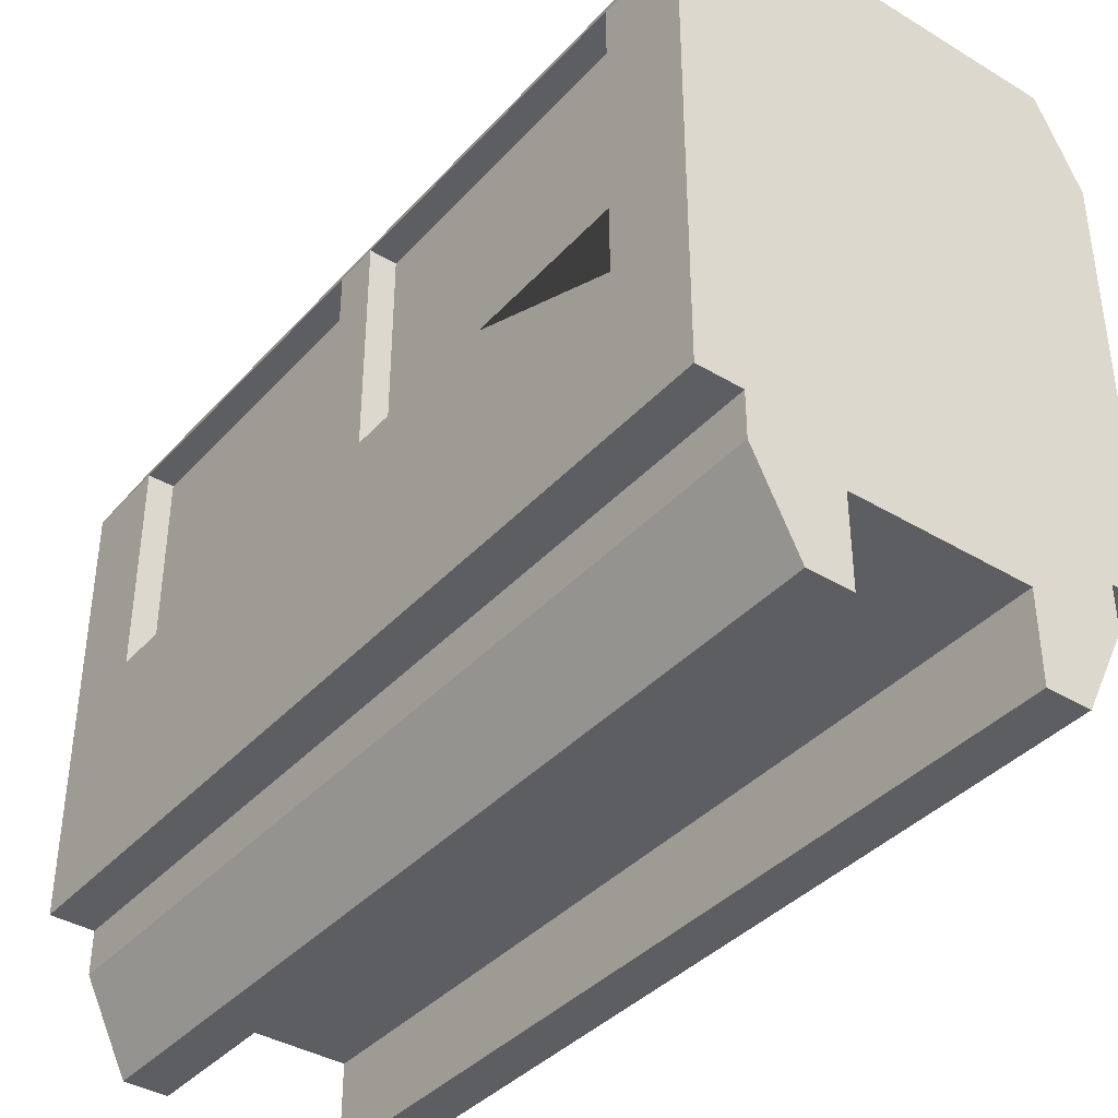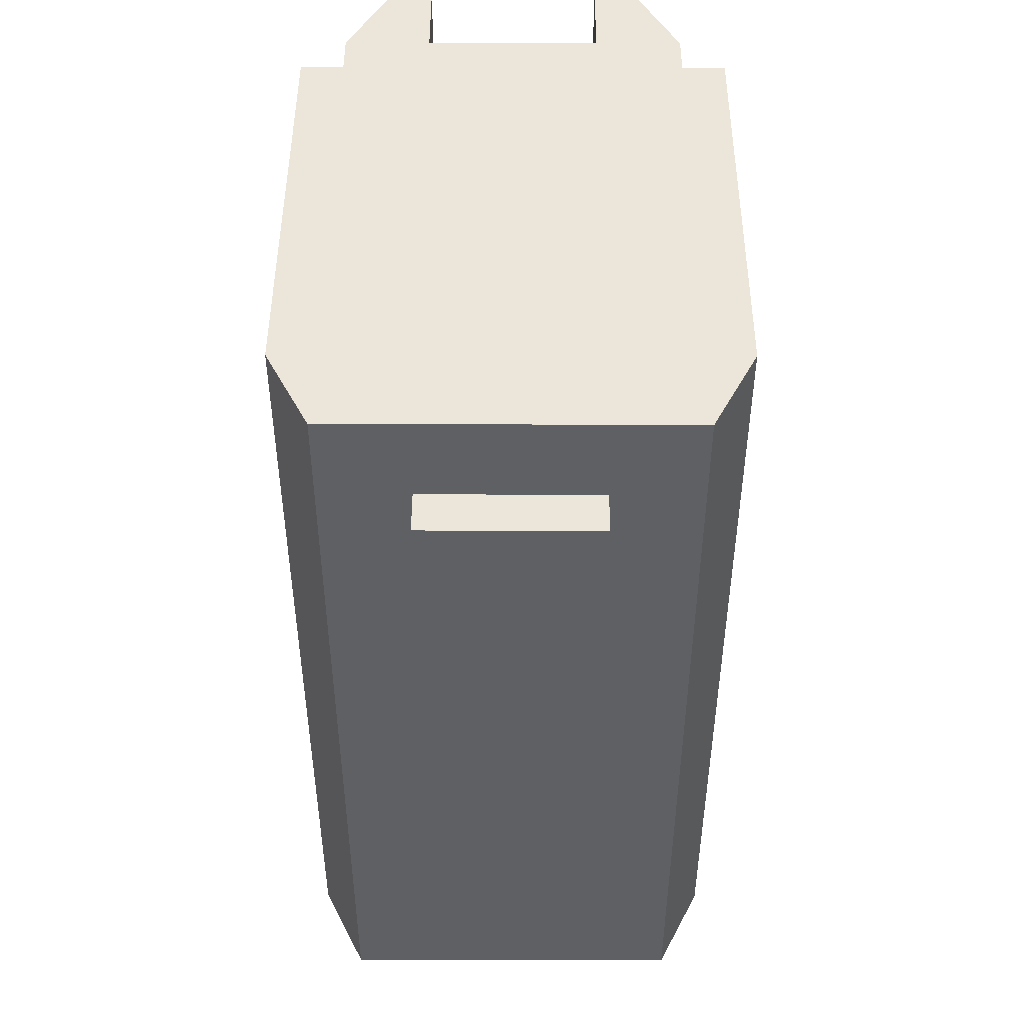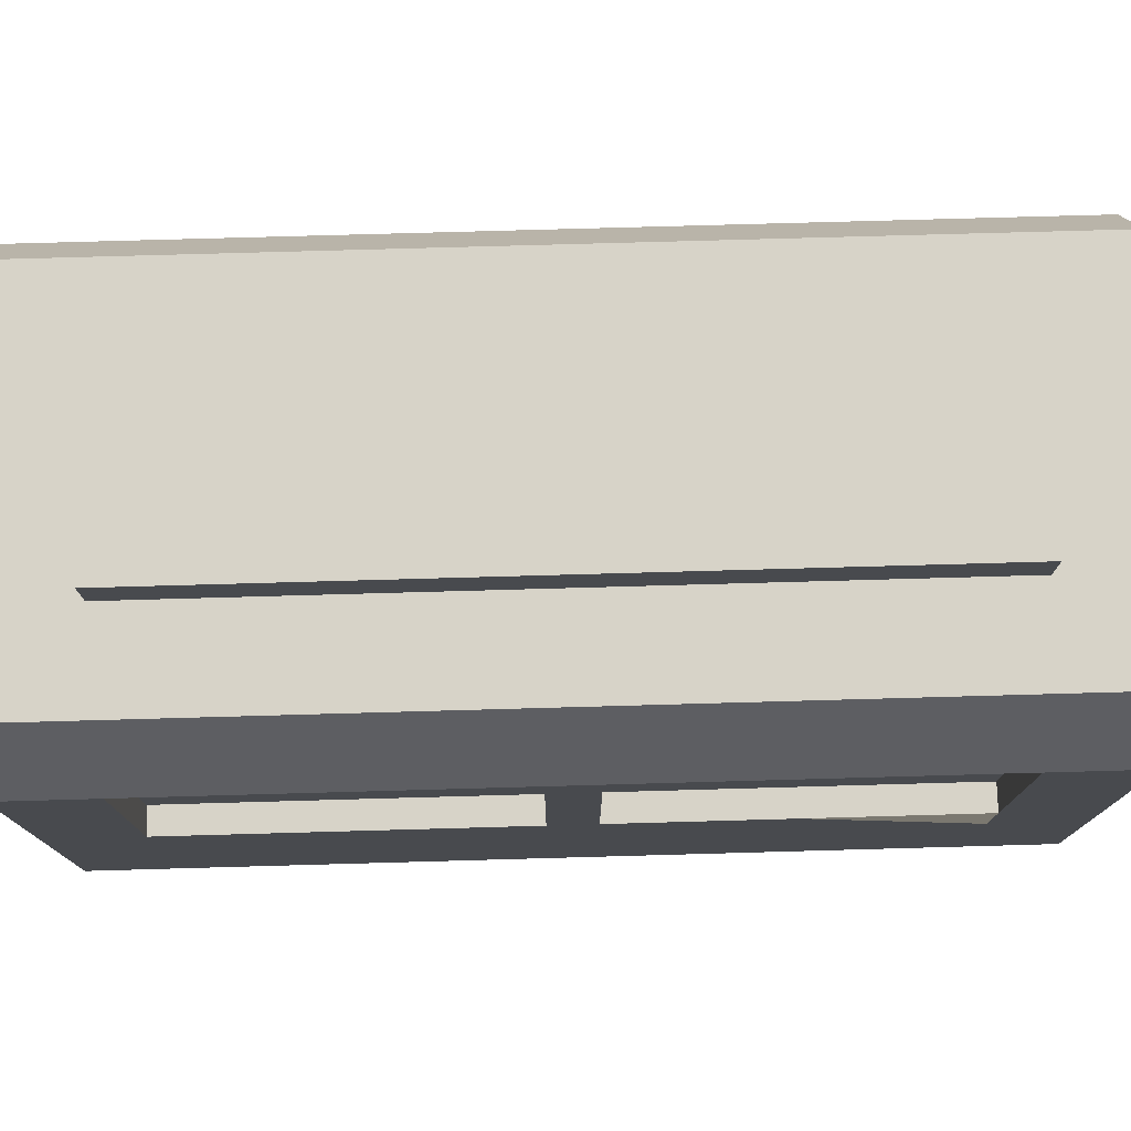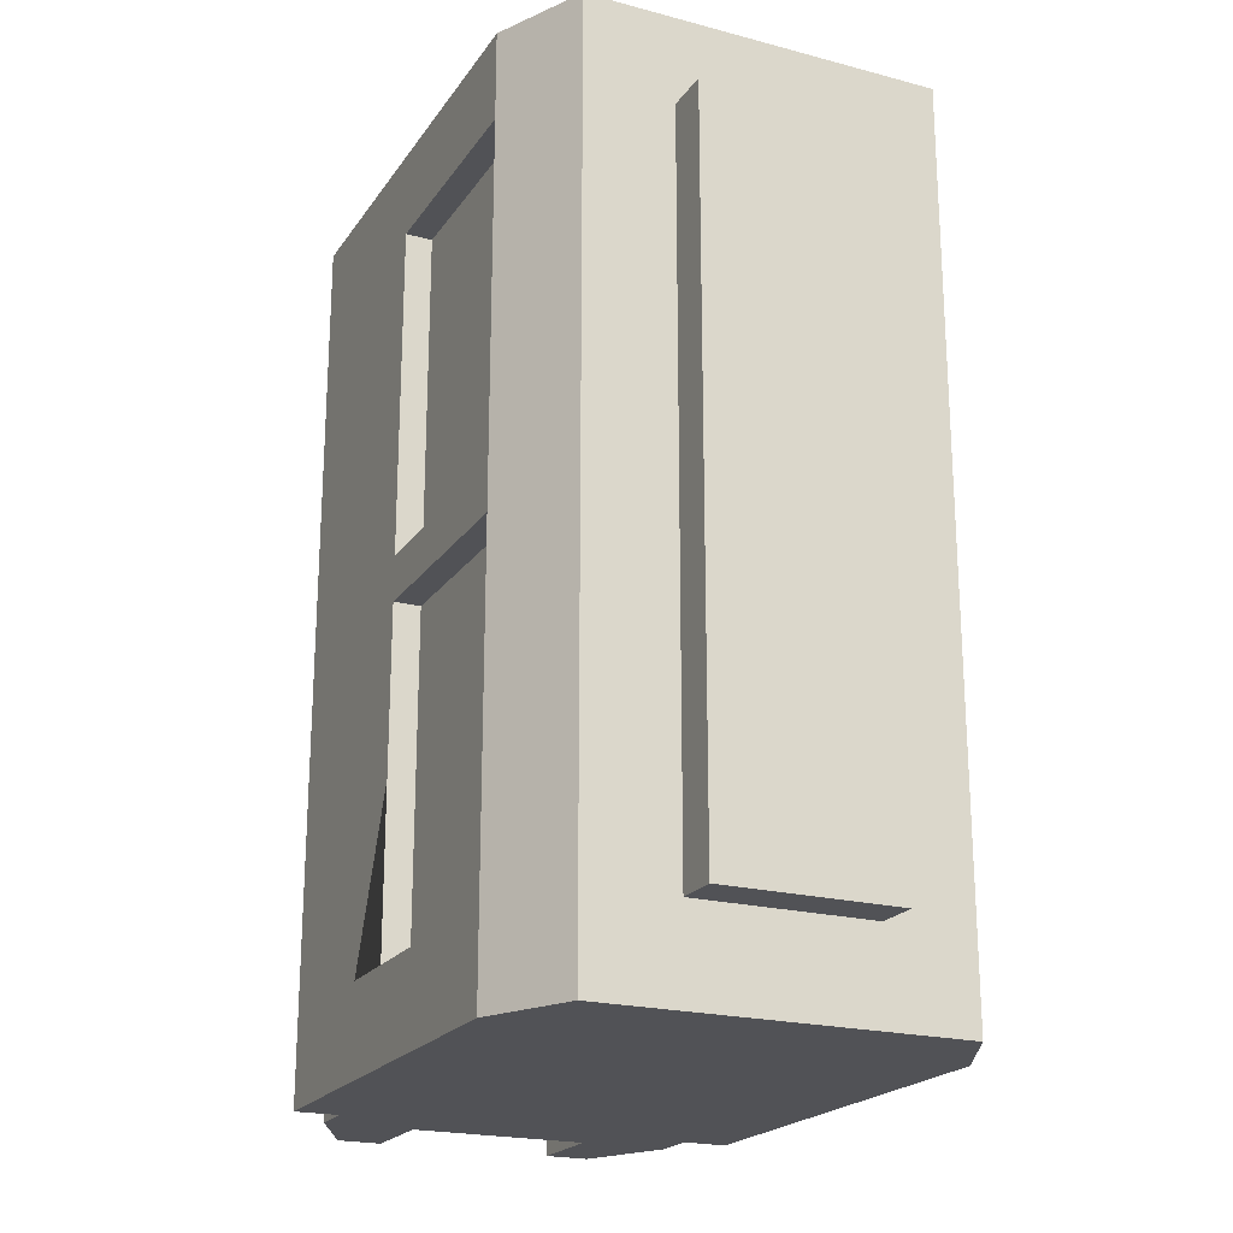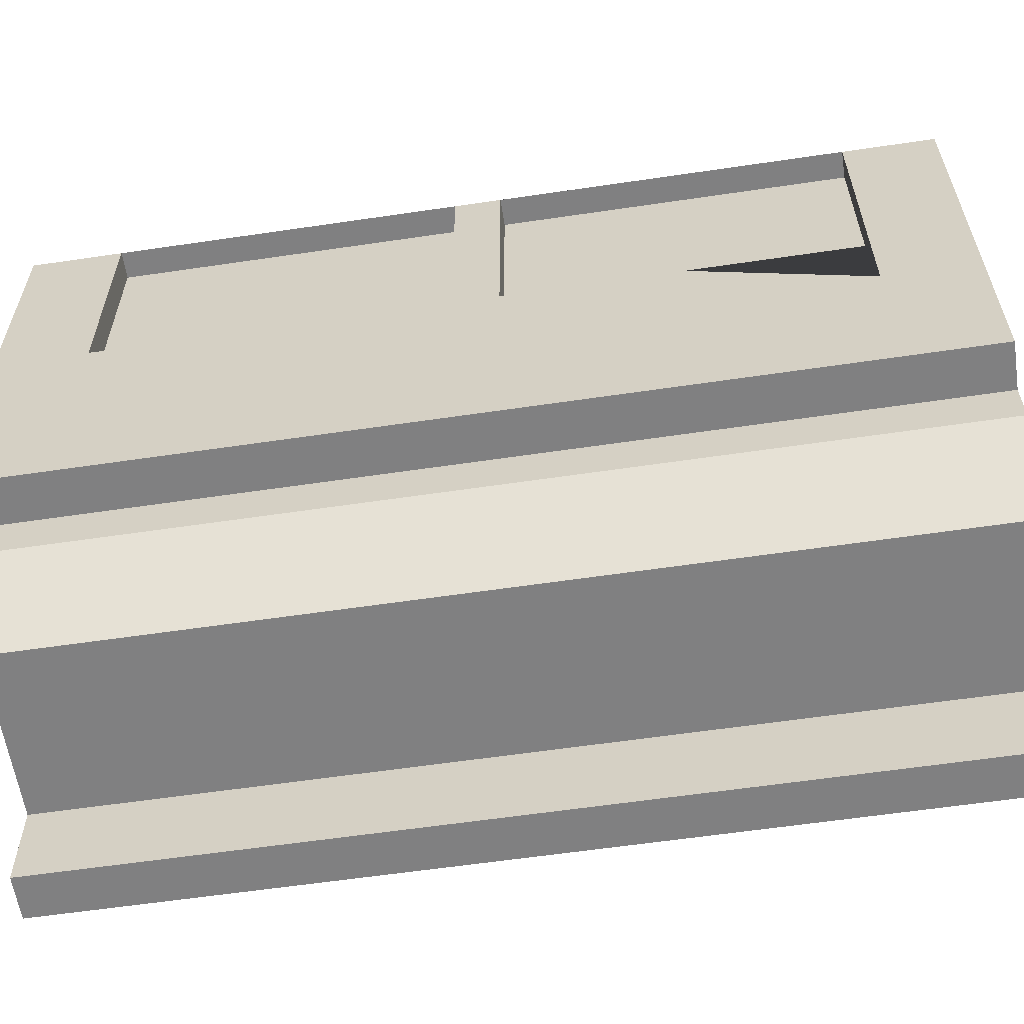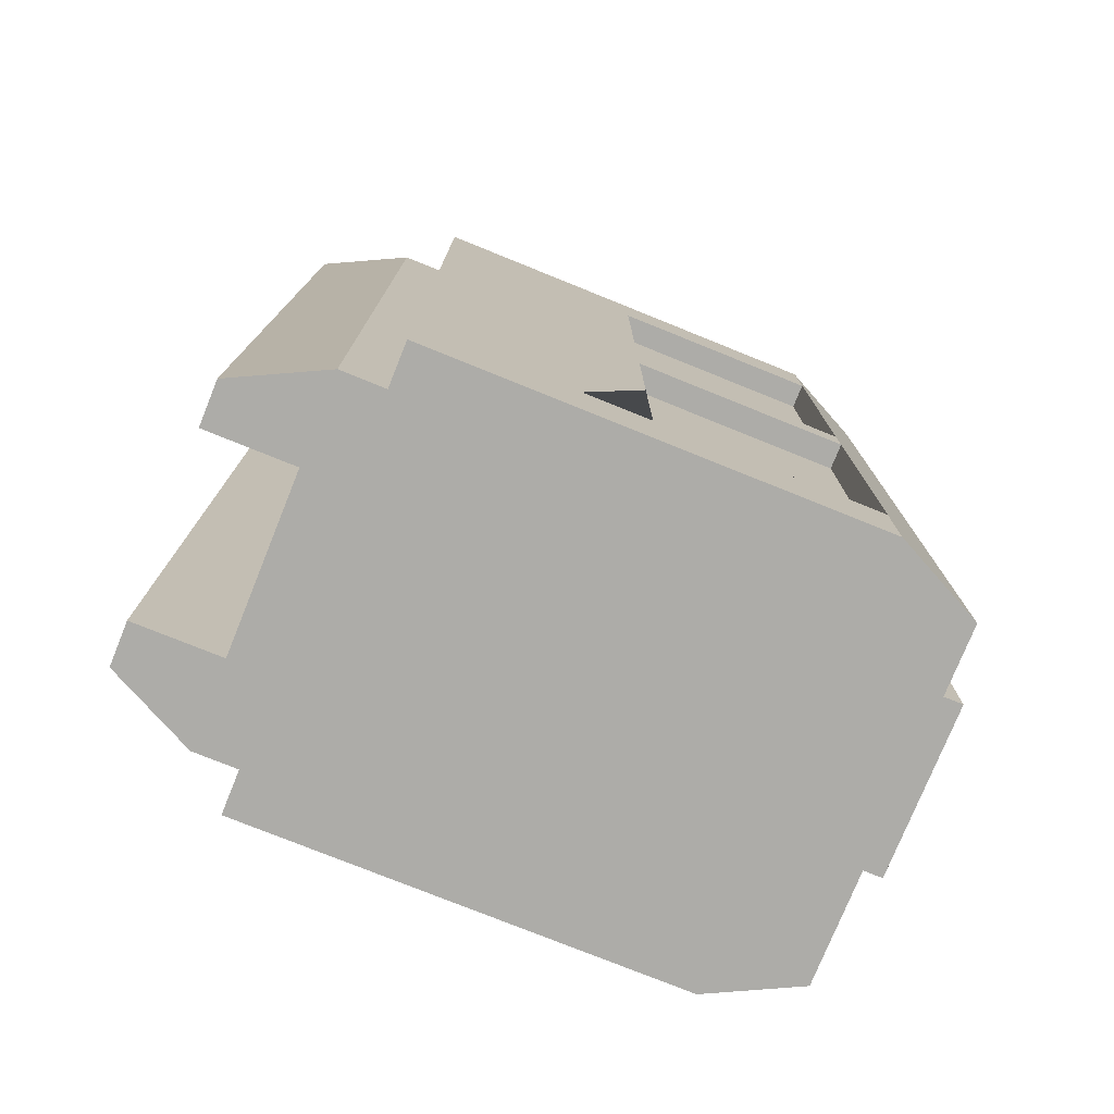
<metadata>
{"format":"obj","ext":"obj","renderer":"f3d","projection":"perspective","resolution":1024,"background":"white","views":[{"elev":-38.7,"azim":142.9,"up":"+Y"},{"elev":46.9,"azim":-179.8,"up":"+Z"},{"elev":77.0,"azim":88.4,"up":"+Y"},{"elev":-21.2,"azim":154.9,"up":"+Z"},{"elev":-60.2,"azim":98.6,"up":"+Y"},{"elev":-76.6,"azim":68.0,"up":"+Z"}]}
</metadata>
<code>
o monorail_trainPassenger
v 2 1.6 4
v 1.6 1.2 4
v 2 1.2 4
v -1.6 1.2 4
v -2 1.2 4
v -2 1.6 4
v 1.6 6 4
v 2 5.2 -4
v 1.6 6 -4
v 2 5.2 -3.2
v 2 5.2 -0.2
v 2 5.2 0.2
v 2 5.2 3.2
v 2 5.2 4
v 2 1.2 -4
v 1.6 1.2 -4
v -1.6 1.2 -4
v -2 1.2 -4
v -2 5.2 -3.2
v -1.6 6 -4
v -2 5.2 -4
v -1.6 6 4
v -2 5.2 -0.2
v -2 5.2 0.2
v -2 5.2 3.2
v -2 5.2 4
v -2 1.6 -4
v -2 1.6 -3.6
v -2 2 -3.2
v -2 2 3.2
v -2 1.6 3.6
v 0.8 6 -3.2
v -0.8 6 -3.2
v -0.8 6 3.2
v 0.8 6 3.2
v 2 1.6 -3.6
v 2 1.6 -4
v 2 2 -3.2
v 2 2 3.2
v 2 1.6 3.6
v 1.76 5.2 -0.2
v 1.76 5.2 -3.2
v 1.76 5.2 0.2
v 1.76 5.2 3.2
v -1.76 5.2 -0.2
v -1.76 5.2 -3.2
v -1.76 5.2 0.2
v -1.76 5.2 3.2
v 0.8 6.4 3.2
v 0.8 6.4 -3.2
v -0.8 6.4 -3.2
v -0.8 6.4 3.2
v 2 3.2 -3.2
v 2 3.2 3.2
v 2 3.2 -0.2
v 2 3.2 0.2
v -2 3.2 0.2
v -2 3.2 -0.2
v -2 3.2 3.2
v -2 3.2 -3.2
v 1.76 3.2 -0.2
v 1.76 3.2 -3.2
v 1.76 3.2 0.2
v 1.76 3.2 3.2
v -1.76 3.2 -3.2
v -1.76 3.2 -0.2
v -1.76 3.2 3.2
v -1.76 3.2 0.2
v 1.6 0.8 -4
v 1.6 0.8 4
v 1.2 0 -4
v 1.2 -0 4
v 0.8 -0 4
v 0.8 0 -4
v 0.8 0.8 -4
v 0.8 0.8 4
v -0.8 0.8 4
v -0.8 0.8 -4
v -0.8 0 -4
v -0.8 -0 4
v -1.2 -0 4
v -1.2 0 -4
v -1.6 0.8 -4
v -1.6 0.8 4
f 1 2 3
f 2 1 4
f 4 1 5
f 5 1 6
f 7 8 9
f 8 7 10
f 10 7 11
f 11 7 12
f 12 7 13
f 13 7 14
f 2 15 3
f 15 2 16
f 5 17 4
f 17 5 18
f 19 20 21
f 20 19 22
f 22 19 23
f 22 23 24
f 22 24 25
f 22 25 26
f 20 8 21
f 8 20 9
f 7 26 14
f 26 7 22
f 5 27 18
f 27 5 28
f 28 5 29
f 29 5 30
f 30 5 31
f 31 5 6
f 9 32 7
f 32 9 20
f 32 20 33
f 33 20 34
f 35 7 32
f 7 35 22
f 22 35 34
f 22 34 20
f 36 15 37
f 15 36 3
f 3 36 38
f 3 38 39
f 3 39 40
f 3 40 1
f 27 17 18
f 17 27 16
f 16 27 15
f 15 27 37
f 41 10 11
f 10 41 42
f 13 43 12
f 43 13 44
f 45 19 46
f 19 45 23
f 25 47 48
f 47 25 24
f 49 32 50
f 32 49 35
f 34 51 33
f 51 34 52
f 51 49 50
f 49 51 52
f 21 37 27
f 37 21 8
f 49 34 35
f 34 49 52
f 51 32 33
f 32 51 50
f 14 6 1
f 6 14 26
f 10 37 8
f 37 10 36
f 36 10 38
f 38 10 53
f 14 54 13
f 54 14 39
f 39 14 40
f 40 14 1
f 12 55 11
f 55 12 56
f 57 23 58
f 23 57 24
f 31 59 30
f 59 31 25
f 25 31 26
f 26 31 6
f 28 21 27
f 21 28 19
f 19 28 29
f 19 29 60
f 41 55 61
f 55 41 11
f 53 42 62
f 42 53 10
f 56 43 63
f 43 56 12
f 44 54 64
f 54 44 13
f 46 60 65
f 60 46 19
f 58 45 66
f 45 58 23
f 59 48 67
f 48 59 25
f 47 57 68
f 57 47 24
f 55 38 53
f 38 55 39
f 39 55 56
f 39 56 54
f 30 60 29
f 60 30 58
f 58 30 57
f 57 30 59
f 62 55 53
f 55 62 61
f 63 54 56
f 54 63 64
f 60 66 65
f 66 60 58
f 57 67 68
f 67 57 59
f 2 69 16
f 69 2 70
f 70 71 69
f 71 70 72
f 73 71 72
f 71 73 74
f 73 75 74
f 75 73 76
f 77 75 76
f 75 77 78
f 77 79 78
f 79 77 80
f 81 79 80
f 79 81 82
f 81 83 82
f 83 81 84
f 84 17 83
f 17 84 4
f 70 73 72
f 73 70 76
f 76 70 2
f 76 2 77
f 77 2 84
f 84 2 4
f 81 77 84
f 77 81 80
f 83 79 82
f 79 83 78
f 78 83 17
f 78 17 75
f 75 17 69
f 69 17 16
f 71 75 69
f 75 71 74
f 41 62 42
f 62 41 61
f 44 63 43
f 63 44 64
f 66 46 65
f 46 66 45
f 67 47 68
f 47 67 48

</code>
